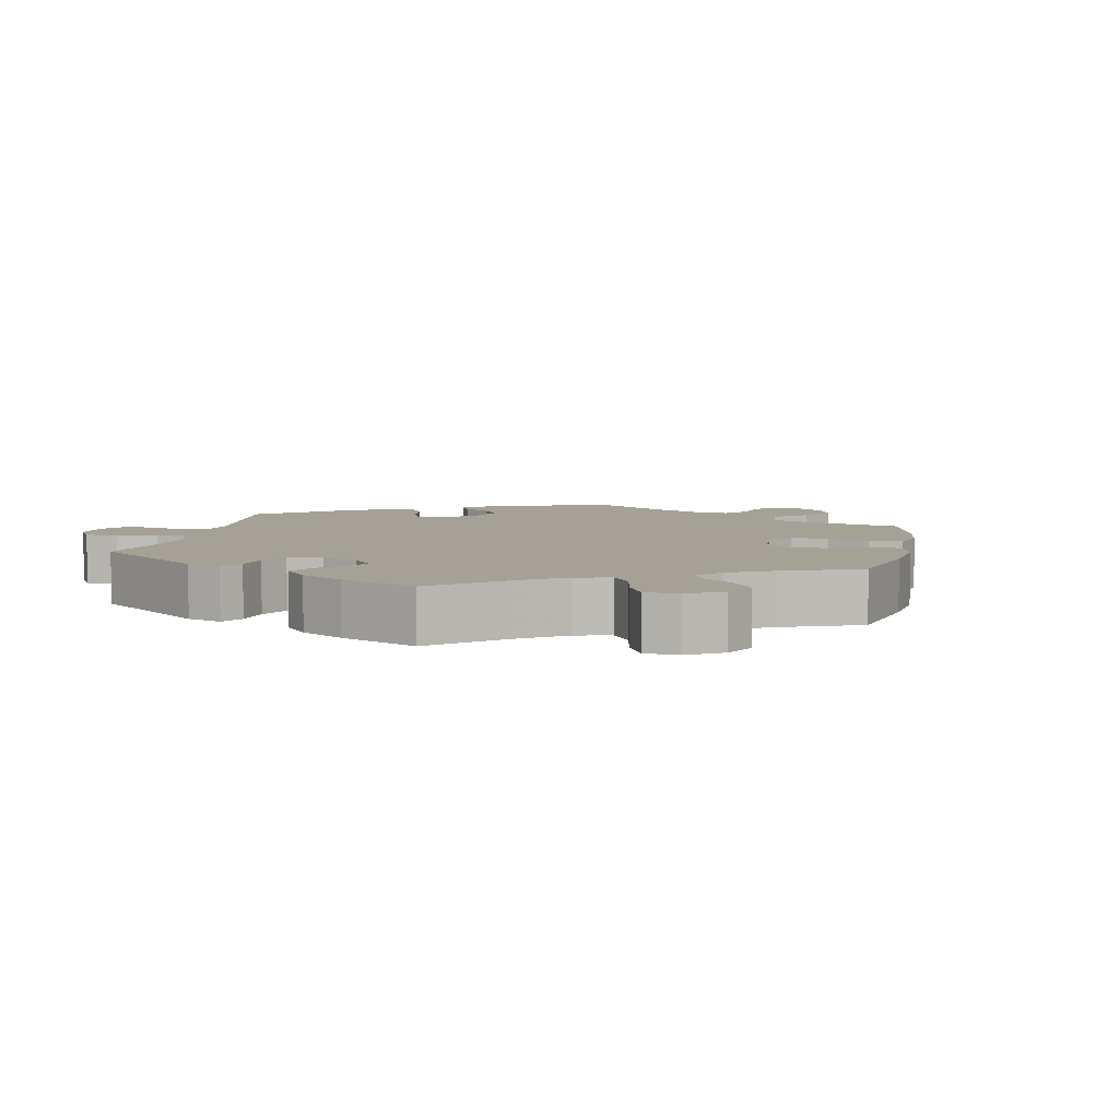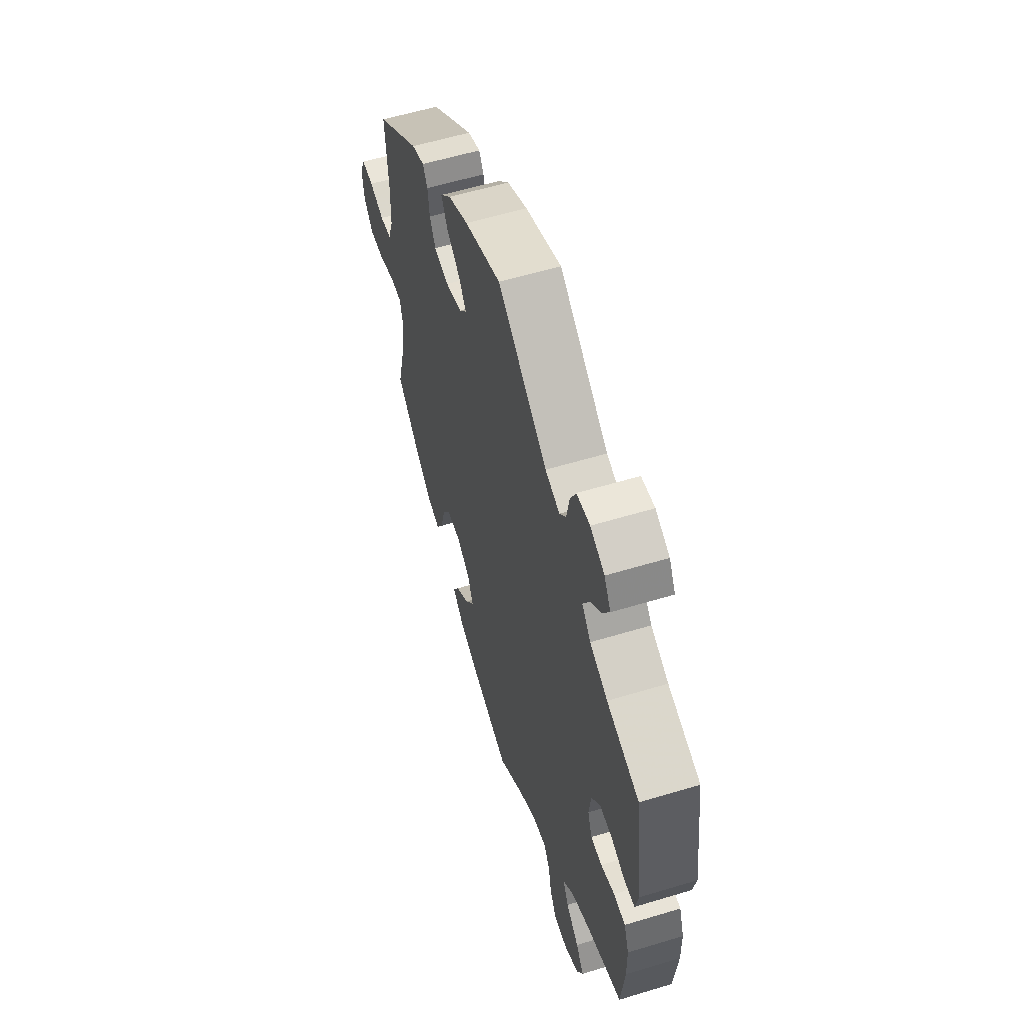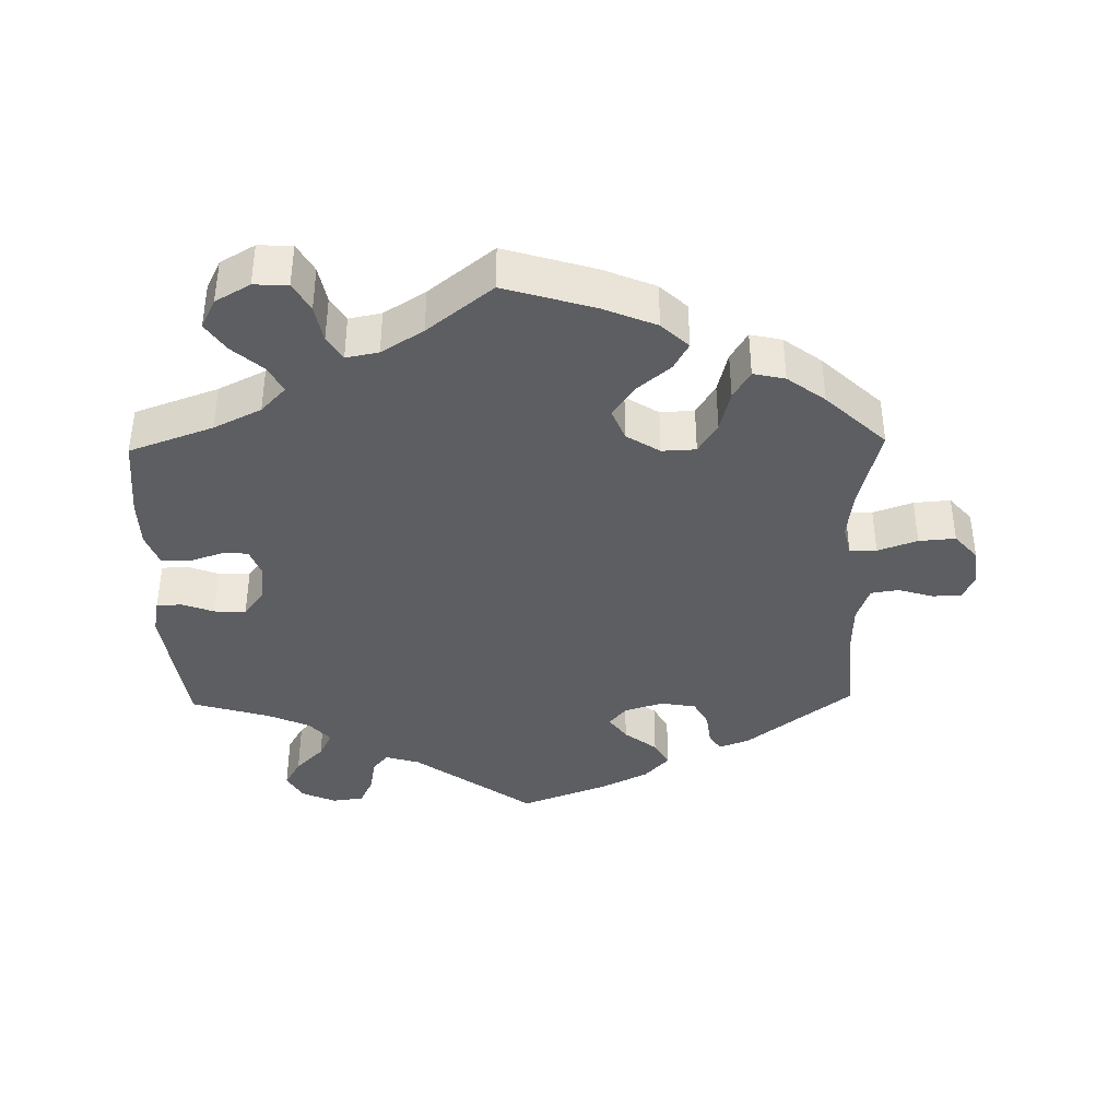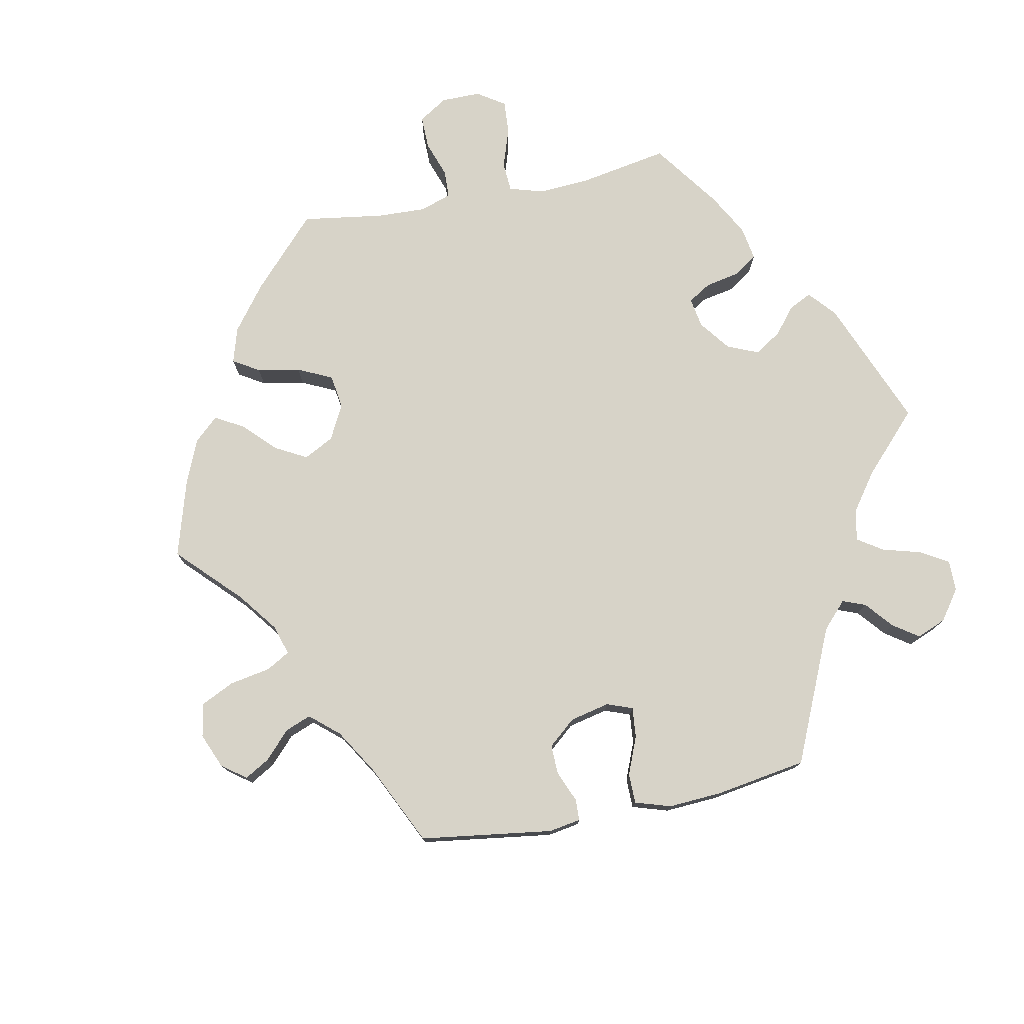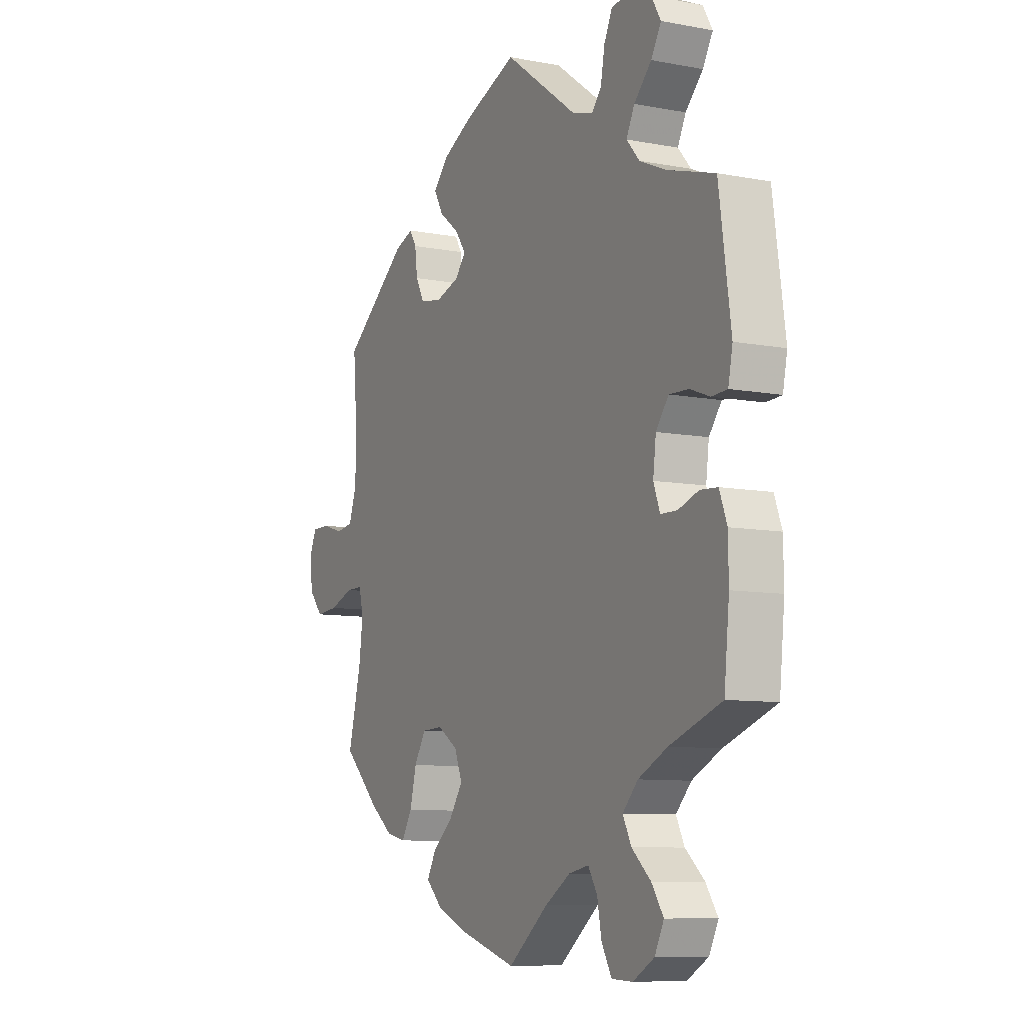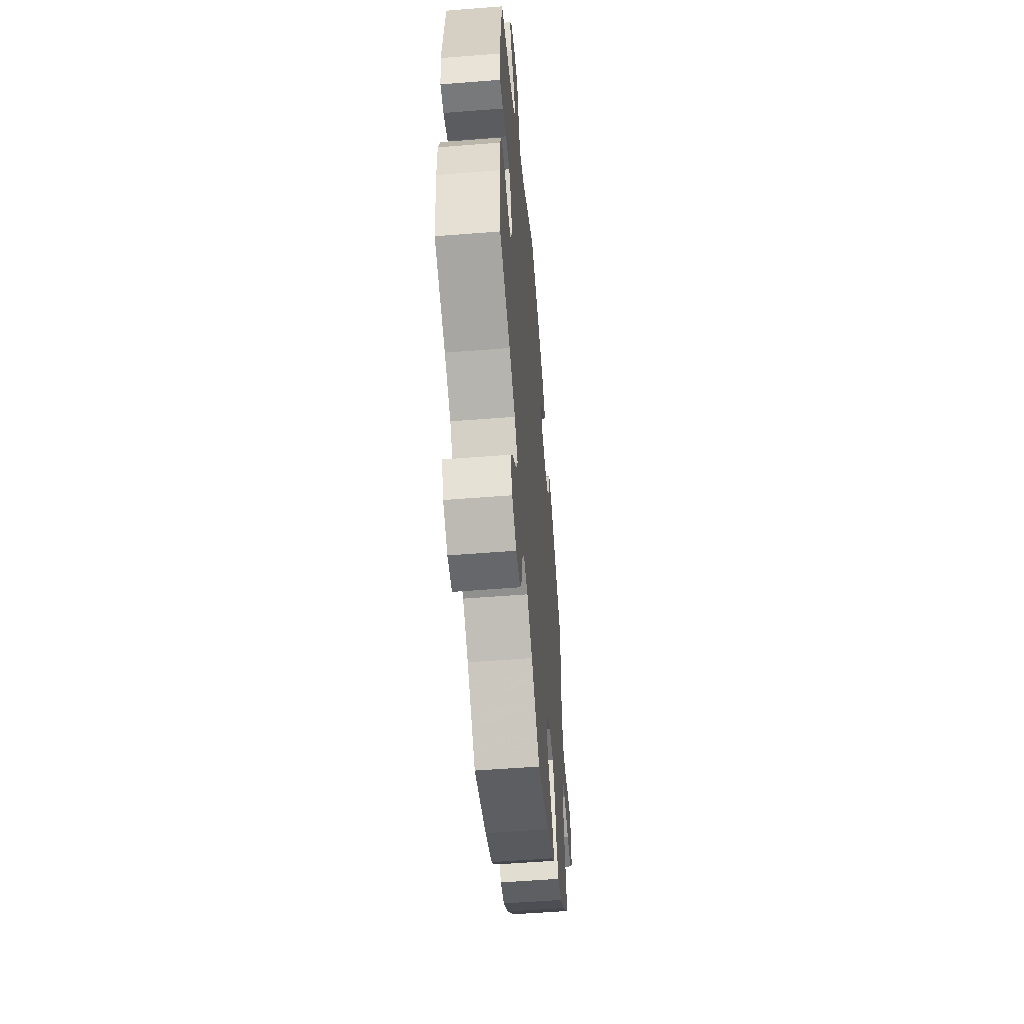
<metadata>
{"format":"obj","ext":"obj","renderer":"f3d","projection":"perspective","resolution":1024,"background":"white","views":[{"elev":6.2,"azim":131.8,"up":"+Y"},{"elev":58.1,"azim":72.6,"up":"+Z"},{"elev":-39.1,"azim":-178.8,"up":"+Y"},{"elev":76.5,"azim":-41.3,"up":"+Y"},{"elev":-8.9,"azim":63.0,"up":"+Z"},{"elev":-54.6,"azim":94.8,"up":"+Z"}]}
</metadata>
<code>
v -0.127 0.07 -0.539
v -0.201 0.07 -0.508
v -0.239 0.07 -0.472
v -0.218 0.07 -0.434
v -0.171 0.07 -0.394
v -0.14 0.07 -0.349
v -0.158 0.07 -0.304
v -0.205 0.07 -0.274
v -0.253 0.07 -0.276
v -0.28 0.07 -0.32
v -0.295 0.07 -0.379
v -0.319 0.07 -0.419
v -0.364 0.07 -0.409
v -0.417 0.07 -0.369
v -0.501 0.07 -0.289
v -0.471 0.07 -0.172
v -0.462 0.07 -0.102
v -0.472 0.07 -0.059
v -0.51 0.07 -0.059
v -0.566 0.07 -0.079
v -0.618 0.07 -0.083
v -0.65 0.07 -0.046
v -0.657 0.07 0.007
v -0.64 0.07 0.046
v -0.599 0.07 0.046
v -0.549 0.07 0.031
v -0.51 0.07 0.037
v -0.492 0.07 0.088
v -0.49 0.07 0.163
v -0.5 0.07 0.289
v -0.35 0.07 0.406
v -0.307 0.07 0.422
v -0.291 0.07 0.396
v -0.285 0.07 0.349
v -0.265 0.07 0.312
v -0.215 0.07 0.303
v -0.16 0.07 0.32
v -0.135 0.07 0.35
v -0.16 0.07 0.385
v -0.206 0.07 0.421
v -0.227 0.07 0.458
v -0.191 0.07 0.497
v -0.123 0.07 0.531
v 0 0.07 0.578
v 0.168 0.07 0.455
v 0.217 0.07 0.44
v 0.239 0.07 0.467
v 0.248 0.07 0.517
v 0.267 0.07 0.557
v 0.312 0.07 0.563
v 0.36 0.07 0.541
v 0.382 0.07 0.503
v 0.359 0.07 0.463
v 0.319 0.07 0.422
v 0.3 0.07 0.384
v 0.33 0.07 0.35
v 0.39 0.07 0.323
v 0.5 0.07 0.29
v 0.527 0.07 0.095
v 0.517 0.07 0.045
v 0.481 0.07 0.043
v 0.436 0.07 0.06
v 0.391 0.07 0.062
v 0.362 0.07 0.024
v 0.355 0.07 -0.031
v 0.37 0.07 -0.071
v 0.408 0.07 -0.072
v 0.455 0.07 -0.056
v 0.495 0.07 -0.059
v 0.512 0.07 -0.105
v 0.513 0.07 -0.173
v 0.501 0.07 -0.289
v 0.382 0.07 -0.332
v 0.315 0.07 -0.365
v 0.28 0.07 -0.402
v 0.299 0.07 -0.44
v 0.343 0.07 -0.479
v 0.37 0.07 -0.519
v 0.349 0.07 -0.561
v 0.3 0.07 -0.589
v 0.252 0.07 -0.587
v 0.229 0.07 -0.546
v 0.219 0.07 -0.493
v 0.198 0.07 -0.459
v 0.152 0.07 -0.468
v 0.093 0.07 -0.505
v 0.001 0.07 -0.578
v -0.127 0 -0.539
v -0.201 0 -0.508
v -0.239 0 -0.472
v -0.218 0 -0.434
v -0.171 0 -0.394
v -0.14 0 -0.349
v -0.158 0 -0.304
v -0.205 0 -0.274
v -0.253 0 -0.276
v -0.28 0 -0.32
v -0.295 0 -0.379
v -0.319 0 -0.419
v -0.364 0 -0.409
v -0.417 0 -0.369
v -0.501 0 -0.289
v -0.471 0 -0.172
v -0.462 0 -0.102
v -0.472 0 -0.059
v -0.51 0 -0.059
v -0.566 0 -0.079
v -0.618 0 -0.083
v -0.65 0 -0.046
v -0.657 0 0.007
v -0.64 0 0.046
v -0.599 0 0.046
v -0.549 0 0.031
v -0.51 0 0.037
v -0.492 0 0.088
v -0.49 0 0.163
v -0.5 0 0.289
v -0.35 0 0.406
v -0.307 0 0.422
v -0.291 0 0.396
v -0.285 0 0.349
v -0.265 0 0.312
v -0.215 0 0.303
v -0.16 0 0.32
v -0.135 0 0.35
v -0.16 0 0.385
v -0.206 0 0.421
v -0.227 0 0.458
v -0.191 0 0.497
v -0.123 0 0.531
v 0 0 0.578
v 0.168 0 0.455
v 0.217 0 0.44
v 0.239 0 0.467
v 0.248 0 0.517
v 0.267 0 0.557
v 0.312 0 0.563
v 0.36 0 0.541
v 0.382 0 0.503
v 0.359 0 0.463
v 0.319 0 0.422
v 0.3 0 0.384
v 0.33 0 0.35
v 0.39 0 0.323
v 0.5 0 0.29
v 0.527 0 0.095
v 0.517 0 0.045
v 0.481 0 0.043
v 0.436 0 0.06
v 0.391 0 0.062
v 0.362 0 0.024
v 0.355 0 -0.031
v 0.37 0 -0.071
v 0.408 0 -0.072
v 0.455 0 -0.056
v 0.495 0 -0.059
v 0.512 0 -0.105
v 0.513 0 -0.173
v 0.501 0 -0.289
v 0.382 0 -0.332
v 0.315 0 -0.365
v 0.28 0 -0.402
v 0.299 0 -0.44
v 0.343 0 -0.479
v 0.37 0 -0.519
v 0.349 0 -0.561
v 0.3 0 -0.589
v 0.252 0 -0.587
v 0.229 0 -0.546
v 0.219 0 -0.493
v 0.198 0 -0.459
v 0.152 0 -0.468
v 0.093 0 -0.505
v 0.001 0 -0.578
f 86 87 1 2
f 85 86 2 3
f 84 85 3 4
f 80 81 82 83
f 80 83 84
f 79 80 84
f 76 77 78 79
f 75 76 79 84
f 74 75 84 4
f 70 71 72 73
f 67 68 69 70
f 66 67 70 73
f 65 66 73 74
f 59 60 61 62
f 57 58 59 62
f 56 57 62 63
f 55 56 63 64
f 51 52 53 54
f 51 54 55
f 50 51 55
f 47 48 49 50
f 47 50 55
f 46 47 55 64
f 42 43 44 45
f 39 40 41 42
f 38 39 42 45
f 37 38 45 46
f 31 32 33 34
f 29 30 31 34
f 28 29 34 35
f 27 28 35 36
f 23 24 25 26
f 23 26 27
f 22 23 27
f 19 20 21 22
f 18 19 22 27
f 13 14 15 16
f 13 16 17
f 10 11 12 13
f 9 10 13 17
f 8 9 17 18
f 65 74 4 5
f 37 46 64 65
f 7 8 18 27
f 7 27 36 37
f 65 5 6
f 6 7 37 65
f 89 88 174 173
f 90 89 173 172
f 91 90 172 171
f 170 169 168 167
f 171 170 167
f 171 167 166
f 166 165 164 163
f 171 166 163 162
f 91 171 162 161
f 160 159 158 157
f 157 156 155 154
f 160 157 154 153
f 161 160 153 152
f 149 148 147 146
f 149 146 145 144
f 150 149 144 143
f 151 150 143 142
f 141 140 139 138
f 142 141 138
f 142 138 137
f 137 136 135 134
f 142 137 134
f 151 142 134 133
f 132 131 130 129
f 129 128 127 126
f 132 129 126 125
f 133 132 125 124
f 121 120 119 118
f 121 118 117 116
f 122 121 116 115
f 123 122 115 114
f 113 112 111 110
f 114 113 110
f 114 110 109
f 109 108 107 106
f 114 109 106 105
f 103 102 101 100
f 104 103 100
f 100 99 98 97
f 104 100 97 96
f 105 104 96 95
f 92 91 161 152
f 152 151 133 124
f 114 105 95 94
f 124 123 114 94
f 93 92 152
f 152 124 94 93
f 1 88 89 2
f 2 89 90 3
f 3 90 91 4
f 4 91 92 5
f 5 92 93 6
f 6 93 94 7
f 7 94 95 8
f 8 95 96 9
f 9 96 97 10
f 10 97 98 11
f 11 98 99 12
f 12 99 100 13
f 13 100 101 14
f 14 101 102 15
f 15 102 103 16
f 16 103 104 17
f 17 104 105 18
f 18 105 106 19
f 19 106 107 20
f 20 107 108 21
f 21 108 109 22
f 22 109 110 23
f 23 110 111 24
f 24 111 112 25
f 25 112 113 26
f 26 113 114 27
f 27 114 115 28
f 28 115 116 29
f 29 116 117 30
f 30 117 118 31
f 31 118 119 32
f 32 119 120 33
f 33 120 121 34
f 34 121 122 35
f 35 122 123 36
f 36 123 124 37
f 37 124 125 38
f 38 125 126 39
f 39 126 127 40
f 40 127 128 41
f 41 128 129 42
f 42 129 130 43
f 43 130 131 44
f 44 131 132 45
f 45 132 133 46
f 46 133 134 47
f 47 134 135 48
f 48 135 136 49
f 49 136 137 50
f 50 137 138 51
f 51 138 139 52
f 52 139 140 53
f 53 140 141 54
f 54 141 142 55
f 55 142 143 56
f 56 143 144 57
f 57 144 145 58
f 58 145 146 59
f 59 146 147 60
f 60 147 148 61
f 61 148 149 62
f 62 149 150 63
f 63 150 151 64
f 64 151 152 65
f 65 152 153 66
f 66 153 154 67
f 67 154 155 68
f 68 155 156 69
f 69 156 157 70
f 70 157 158 71
f 71 158 159 72
f 72 159 160 73
f 73 160 161 74
f 74 161 162 75
f 75 162 163 76
f 76 163 164 77
f 77 164 165 78
f 78 165 166 79
f 79 166 167 80
f 80 167 168 81
f 81 168 169 82
f 82 169 170 83
f 83 170 171 84
f 84 171 172 85
f 85 172 173 86
f 86 173 174 87
f 87 174 88 1

</code>
